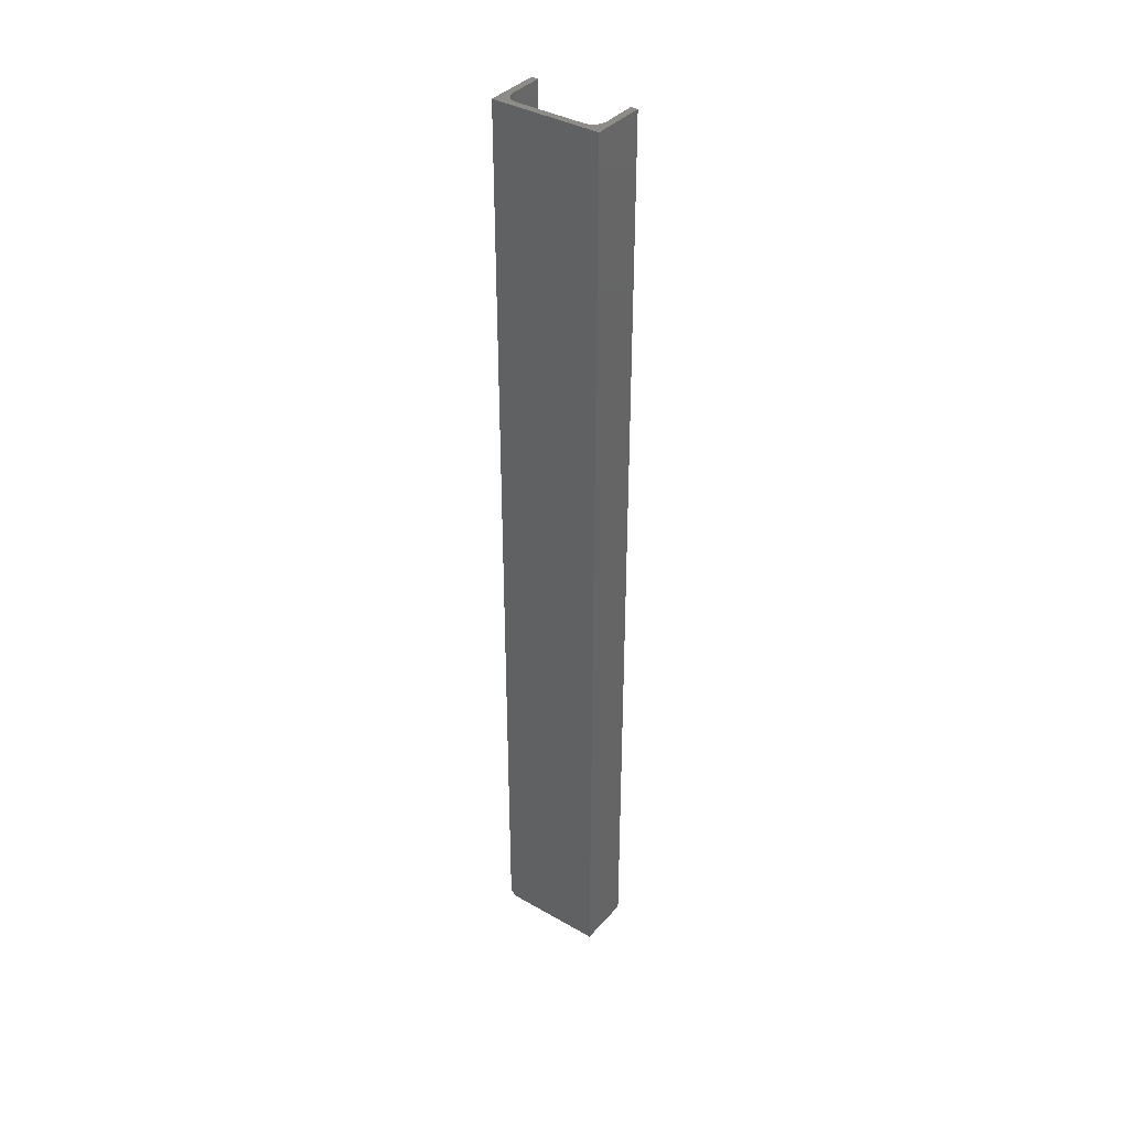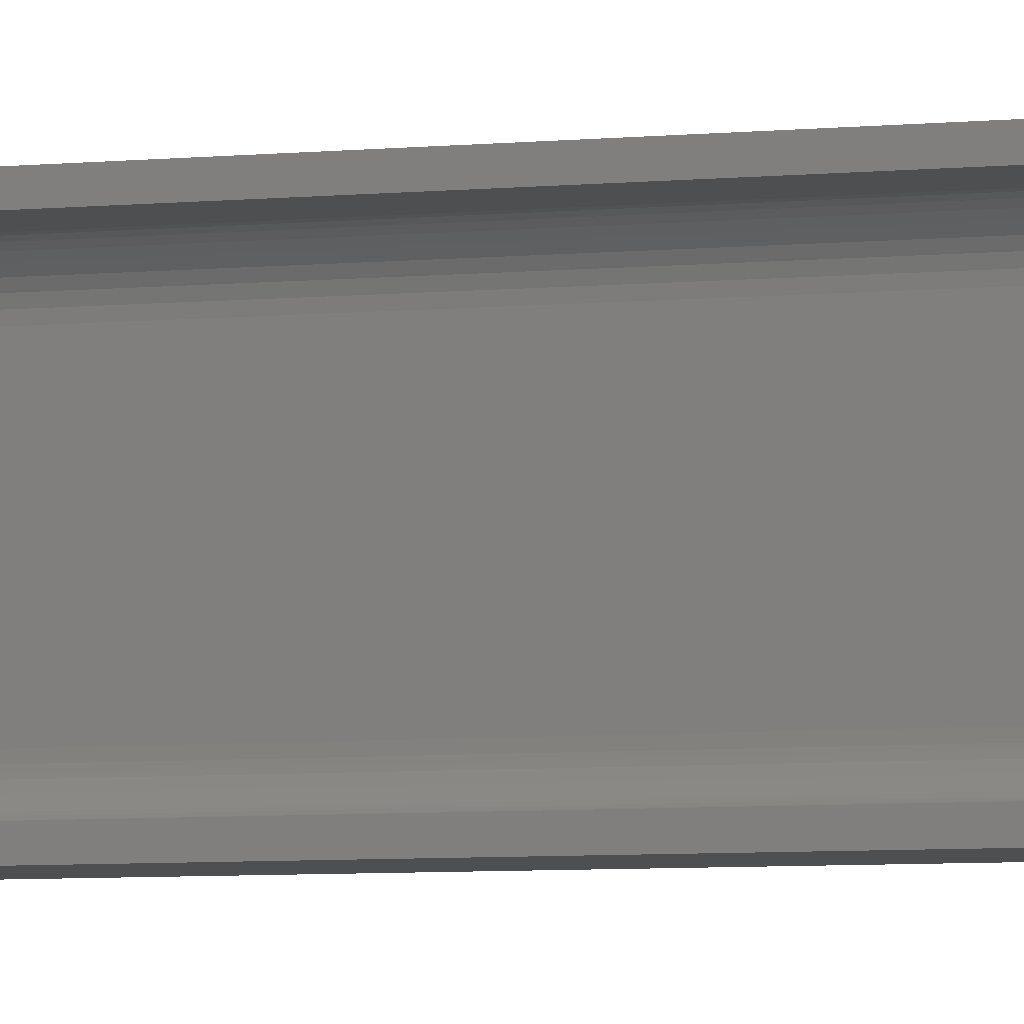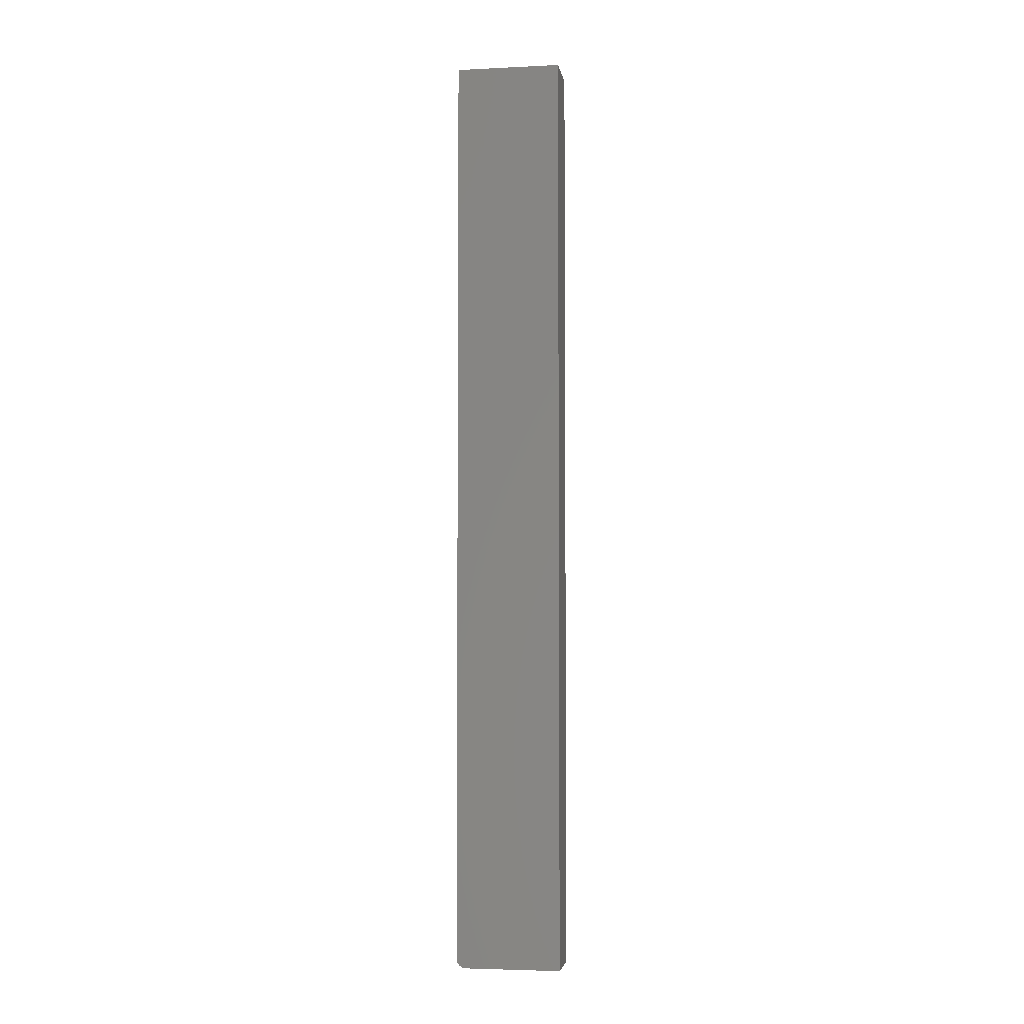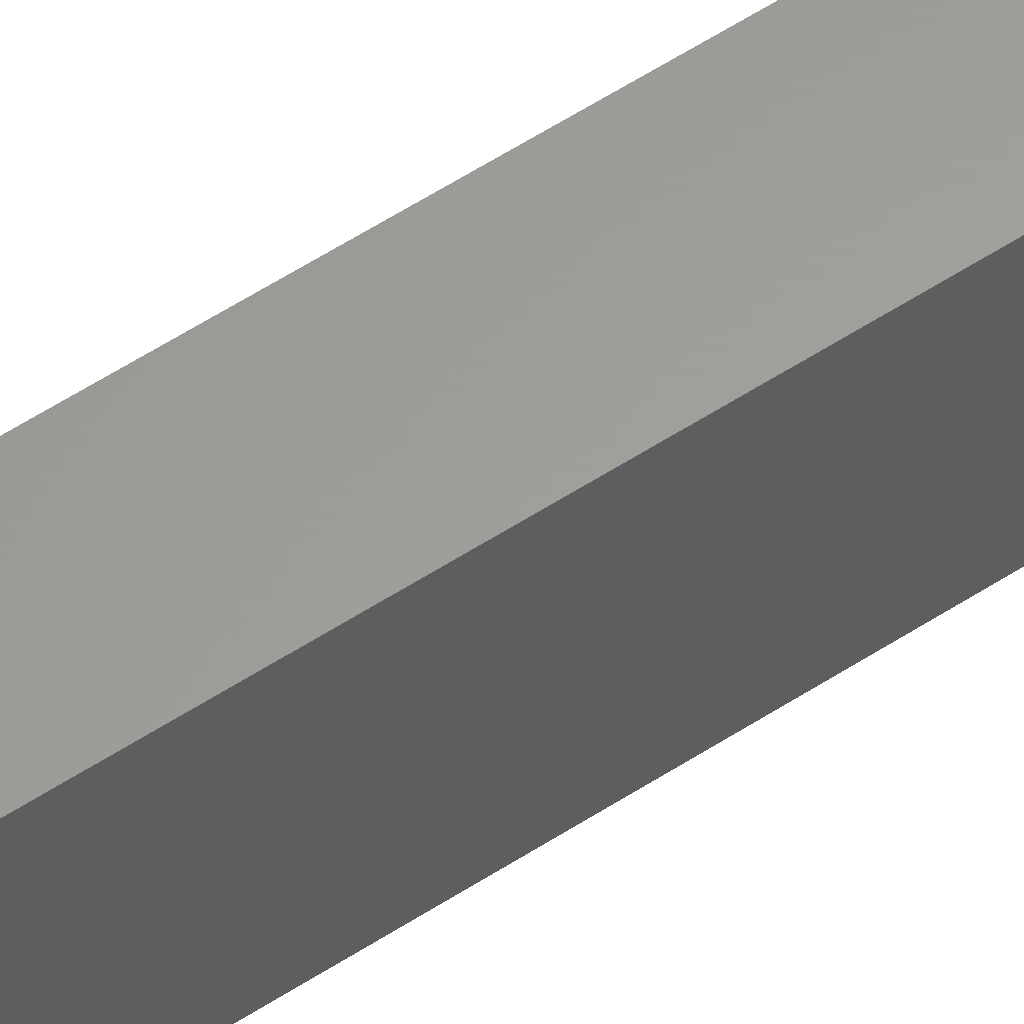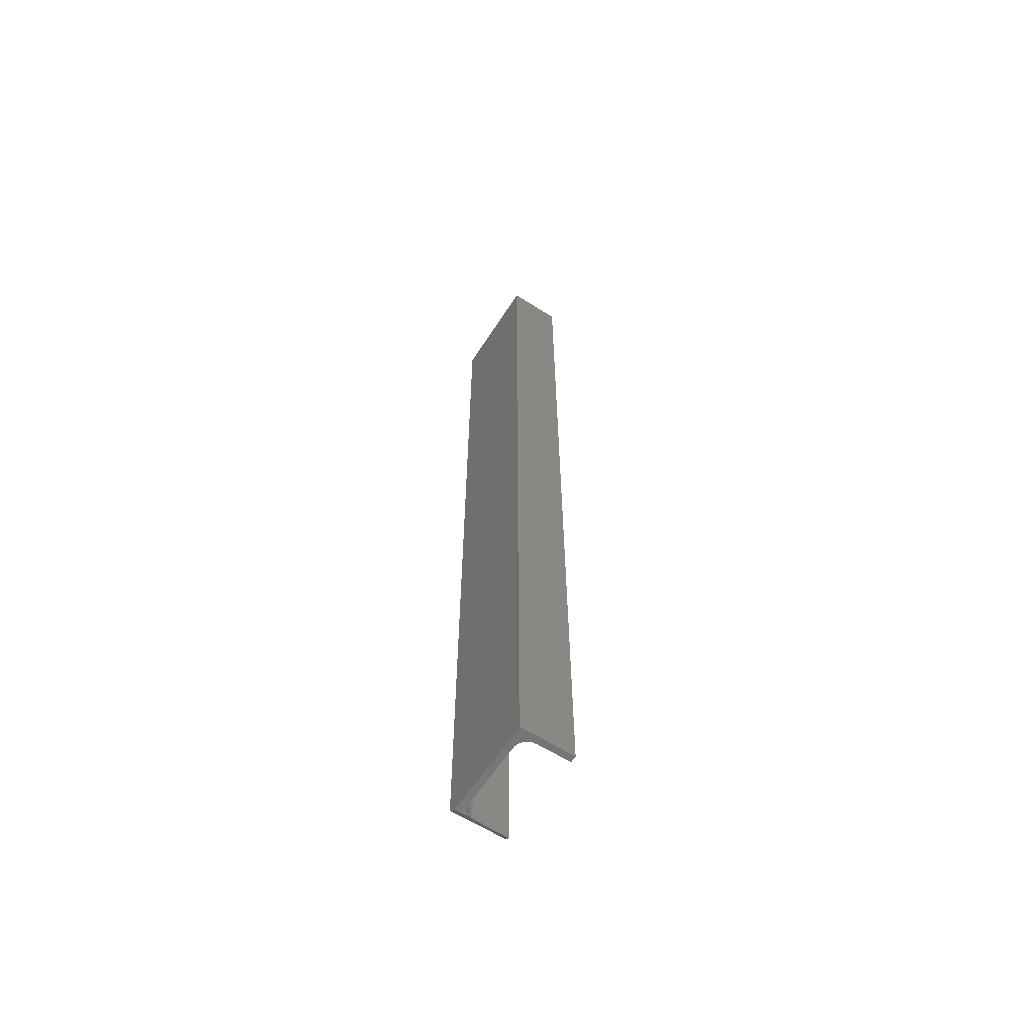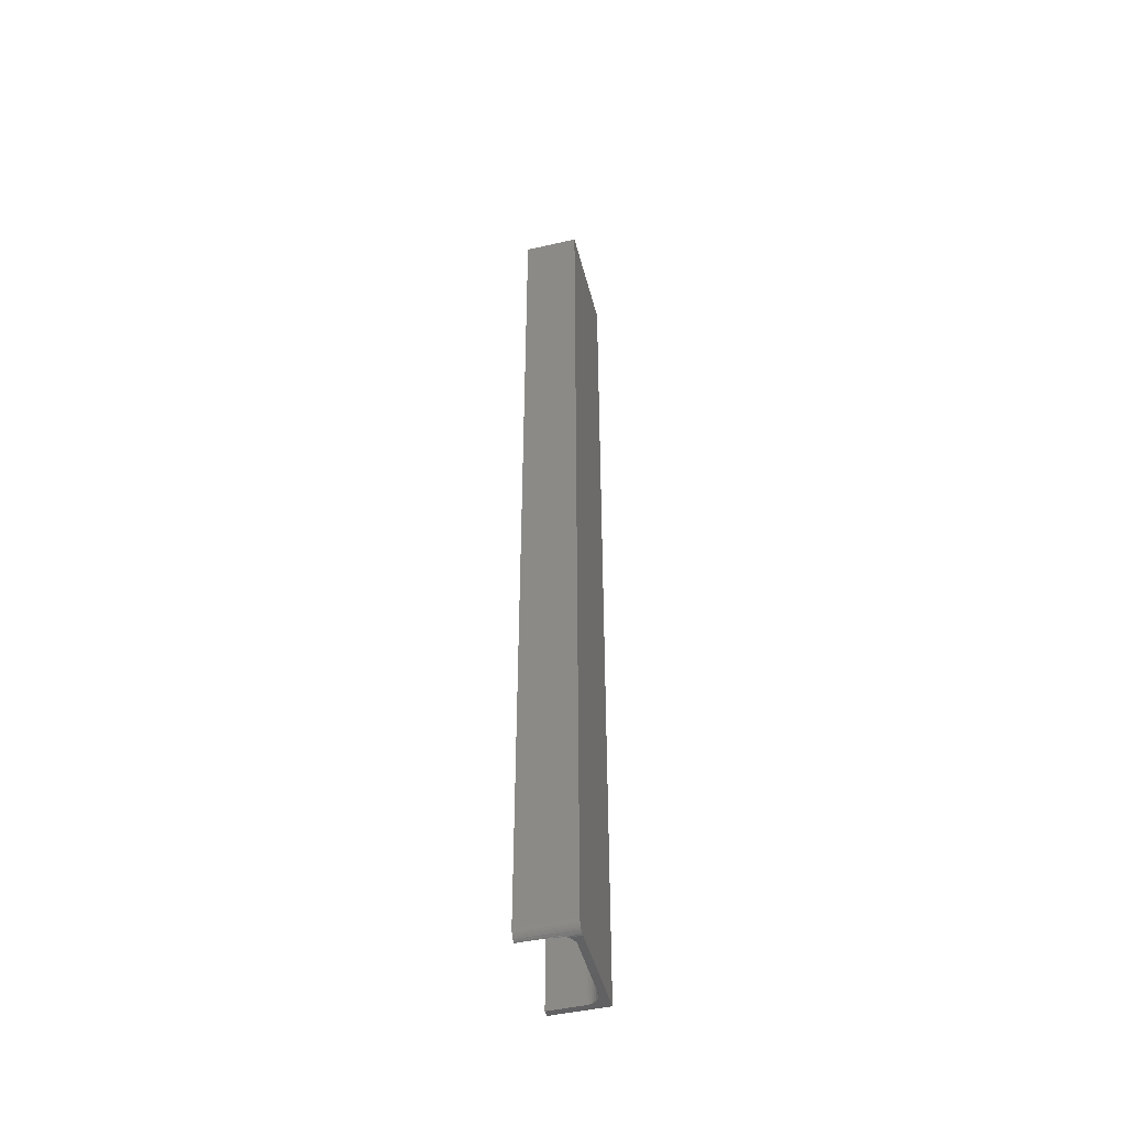
<metadata>
{"format":"stl","ext":"stl","renderer":"f3d","projection":"perspective","resolution":1024,"background":"white","views":[{"elev":37.8,"azim":-53.8,"up":"+Y"},{"elev":-3.7,"azim":116.0,"up":"+Z"},{"elev":-4.1,"azim":-81.0,"up":"+Y"},{"elev":60.9,"azim":-123.1,"up":"+Z"},{"elev":-61.5,"azim":-32.7,"up":"+Y"},{"elev":-47.2,"azim":-165.6,"up":"+Y"}]}
</metadata>
<code>
# stl→obj: 63 verts, 122 faces
v 4.784e-19 -0.7578 0.007812
v 0.009494 -0.7578 0.007812
v 0.008094 -0.7578 0.009157
v 0.006956 -0.7578 0.01073
v 0.006116 -0.7578 0.01248
v 0.005601 -0.7578 0.01435
v 0.005428 -0.7578 0.01628
v 5.262e-18 -0.7578 0.08594
v 0.005428 -0.7578 0.06965
v 0.005636 -0.7578 0.07177
v 0.006254 -0.7578 0.07381
v 0.007257 -0.7578 0.07569
v 0.008607 -0.7578 0.07733
v 0.01025 -0.7578 0.07868
v 0.01213 -0.7578 0.07968
v 0.01417 -0.7578 0.0803
v 0.01628 -0.7578 0.08051
v 0.04342 -0.7578 0.08051
v 0.04342 -0.7578 0.08594
v 0 -0.75 0
v 5.262e-18 0 0.08594
v 0 0 0
v 9.192e-21 -0.7515 0.0001501
v 3.641e-20 -0.753 0.0005947
v 8.062e-20 -0.7543 0.001317
v 1.401e-19 -0.7555 0.002288
v 2.126e-19 -0.7565 0.003472
v 2.953e-19 -0.7572 0.004823
v 3.851e-19 -0.7577 0.006288
v 0.04342 -0.75 -2.659e-18
v 0.04342 -0.7541 0.001137
v 0.04342 -0.7514 0.0001291
v 0.04342 0 -2.659e-18
v 0.04342 -0.7528 0.0005123
v 0.04342 0 0.005428
v 0.04342 -0.7575 0.005532
v 0.04342 -0.7569 0.004216
v 0.04342 -0.7562 0.00302
v 0.04342 -0.7552 0.001982
v 0.01025 0 0.007257
v 0.01091 -0.7578 0.006853
v 0.01213 0 0.006254
v 0.01245 -0.7576 0.006125
v 0.0141 -0.7575 0.00565
v 0.01417 0 0.005636
v 0.01628 -0.7578 0.005428
v 0.01628 0 0.005428
v 0.008607 0 0.008607
v 0.007257 0 0.01025
v 0.006254 0 0.01213
v 0.005636 0 0.01417
v 0.005428 0 0.01628
v 0.04342 0 0.08594
v 0.04342 0 0.08051
v 0.01628 0 0.08051
v 0.01417 0 0.0803
v 0.01213 0 0.07968
v 0.01025 0 0.07868
v 0.008607 0 0.07733
v 0.007257 0 0.07569
v 0.006254 0 0.07381
v 0.005636 0 0.07177
v 0.005428 0 0.06965
f 1 2 3
f 1 3 4
f 1 4 5
f 1 5 6
f 1 6 7
f 8 1 7
f 8 7 9
f 8 9 10
f 8 10 11
f 8 11 12
f 8 12 13
f 8 13 14
f 8 14 15
f 8 15 16
f 8 16 17
f 8 17 18
f 8 18 19
f 20 21 22
f 23 24 25
f 23 25 26
f 23 26 27
f 23 27 28
f 23 28 29
f 23 29 1
f 8 21 20
f 8 20 23
f 8 23 1
f 30 31 32
f 30 33 31
f 32 31 34
f 35 36 37
f 35 37 38
f 35 38 39
f 35 39 31
f 35 31 33
f 22 33 20
f 20 33 30
f 40 41 42
f 41 43 42
f 42 43 44
f 42 44 45
f 45 44 46
f 45 46 47
f 41 40 2
f 2 40 48
f 2 48 3
f 3 48 49
f 3 49 4
f 4 49 50
f 4 50 5
f 5 50 51
f 5 51 6
f 6 51 52
f 6 52 7
f 35 47 36
f 36 47 46
f 2 29 41
f 2 1 29
f 28 41 29
f 37 36 46
f 37 46 44
f 37 44 43
f 37 43 41
f 37 41 28
f 20 30 23
f 23 30 32
f 23 32 24
f 24 32 34
f 24 34 25
f 25 34 31
f 25 31 26
f 26 31 39
f 26 39 27
f 27 39 38
f 27 38 28
f 28 38 37
f 22 52 51
f 22 51 50
f 22 50 49
f 22 49 48
f 22 48 40
f 22 40 42
f 22 42 45
f 22 45 47
f 22 47 35
f 22 35 33
f 21 53 54
f 21 54 55
f 21 55 56
f 21 56 57
f 21 57 58
f 21 58 59
f 21 59 60
f 21 60 61
f 21 61 62
f 21 62 63
f 21 63 52
f 21 52 22
f 53 21 19
f 19 21 8
f 54 53 18
f 18 53 19
f 55 54 17
f 17 54 18
f 59 12 60
f 60 12 11
f 60 11 61
f 61 11 10
f 61 10 62
f 62 10 9
f 62 9 63
f 12 59 13
f 13 59 58
f 13 58 14
f 14 58 57
f 14 57 15
f 15 57 56
f 15 56 16
f 16 56 55
f 16 55 17
f 52 63 7
f 7 63 9

</code>
